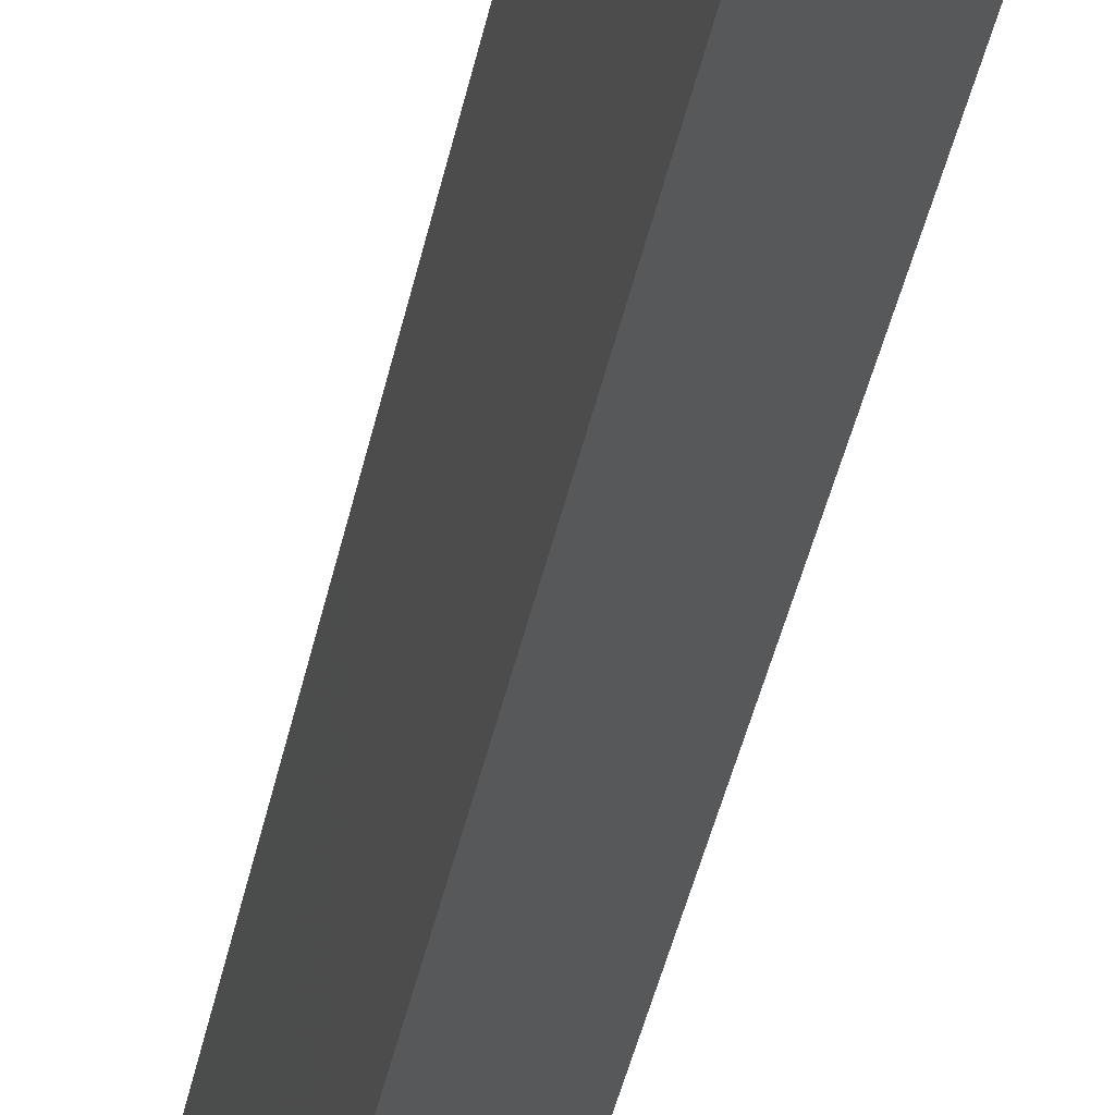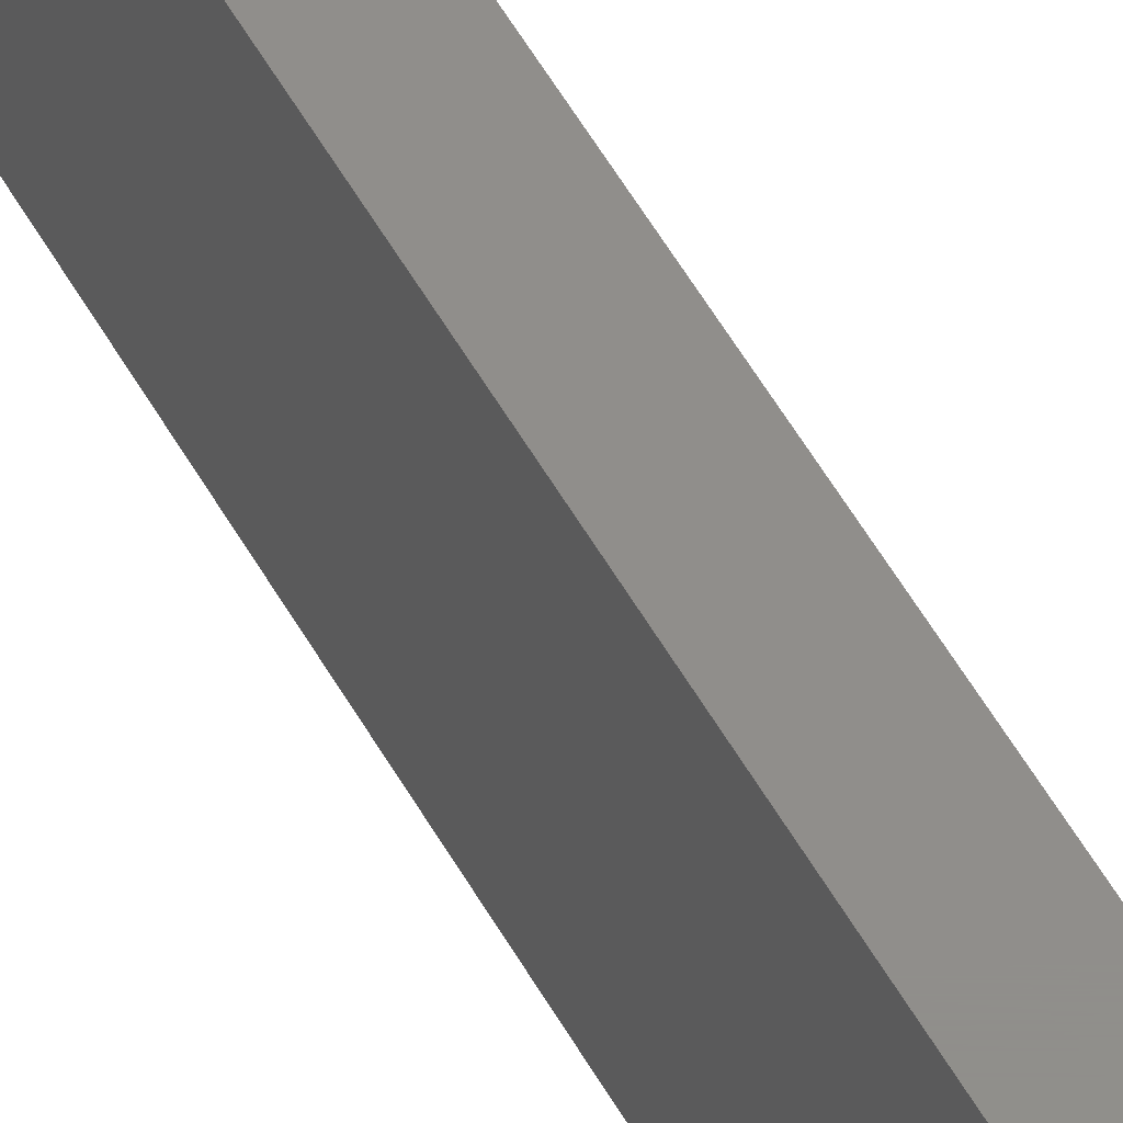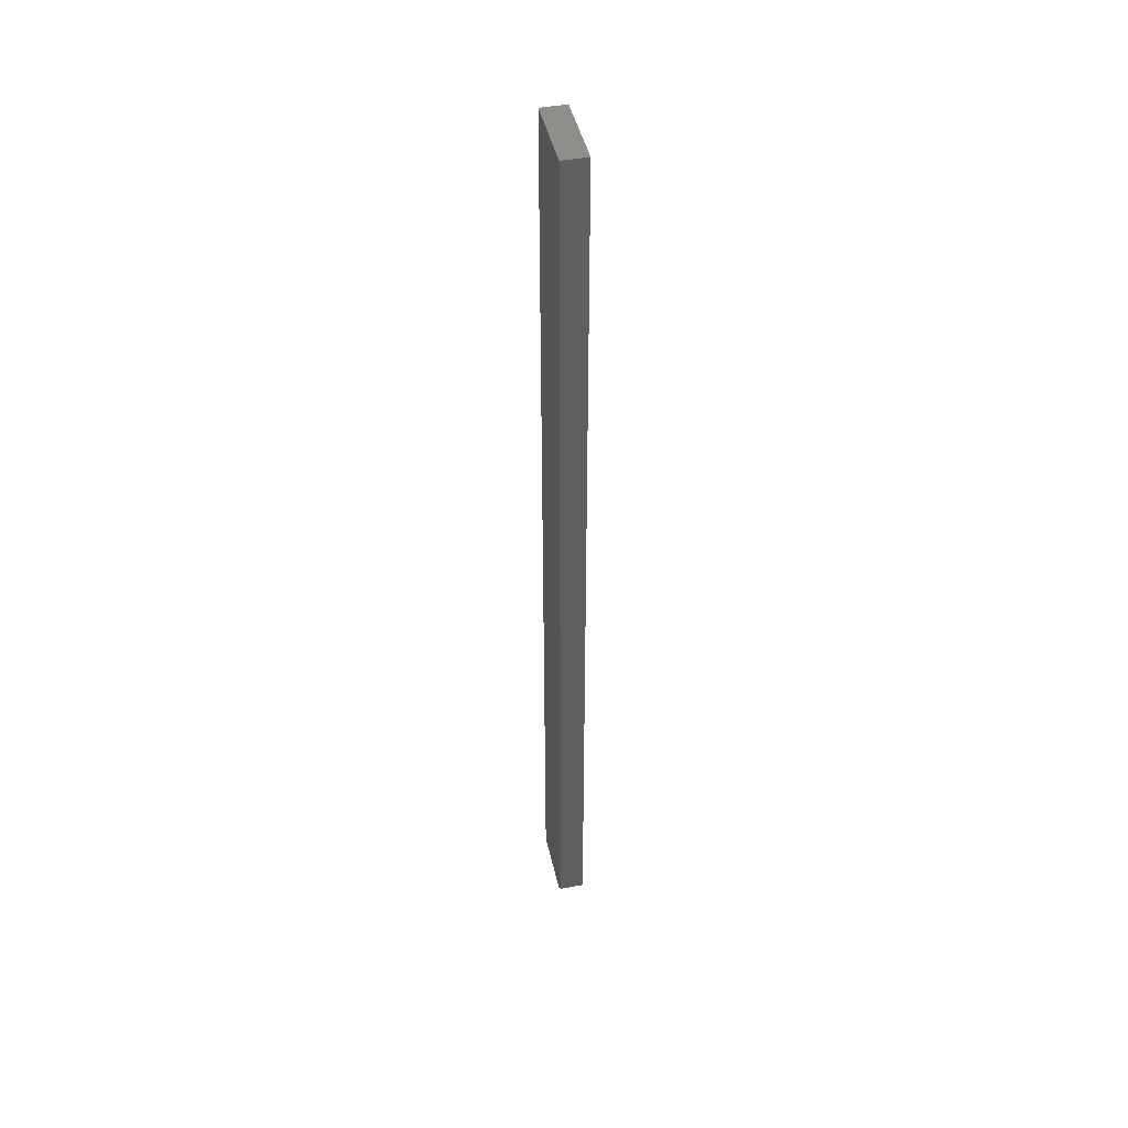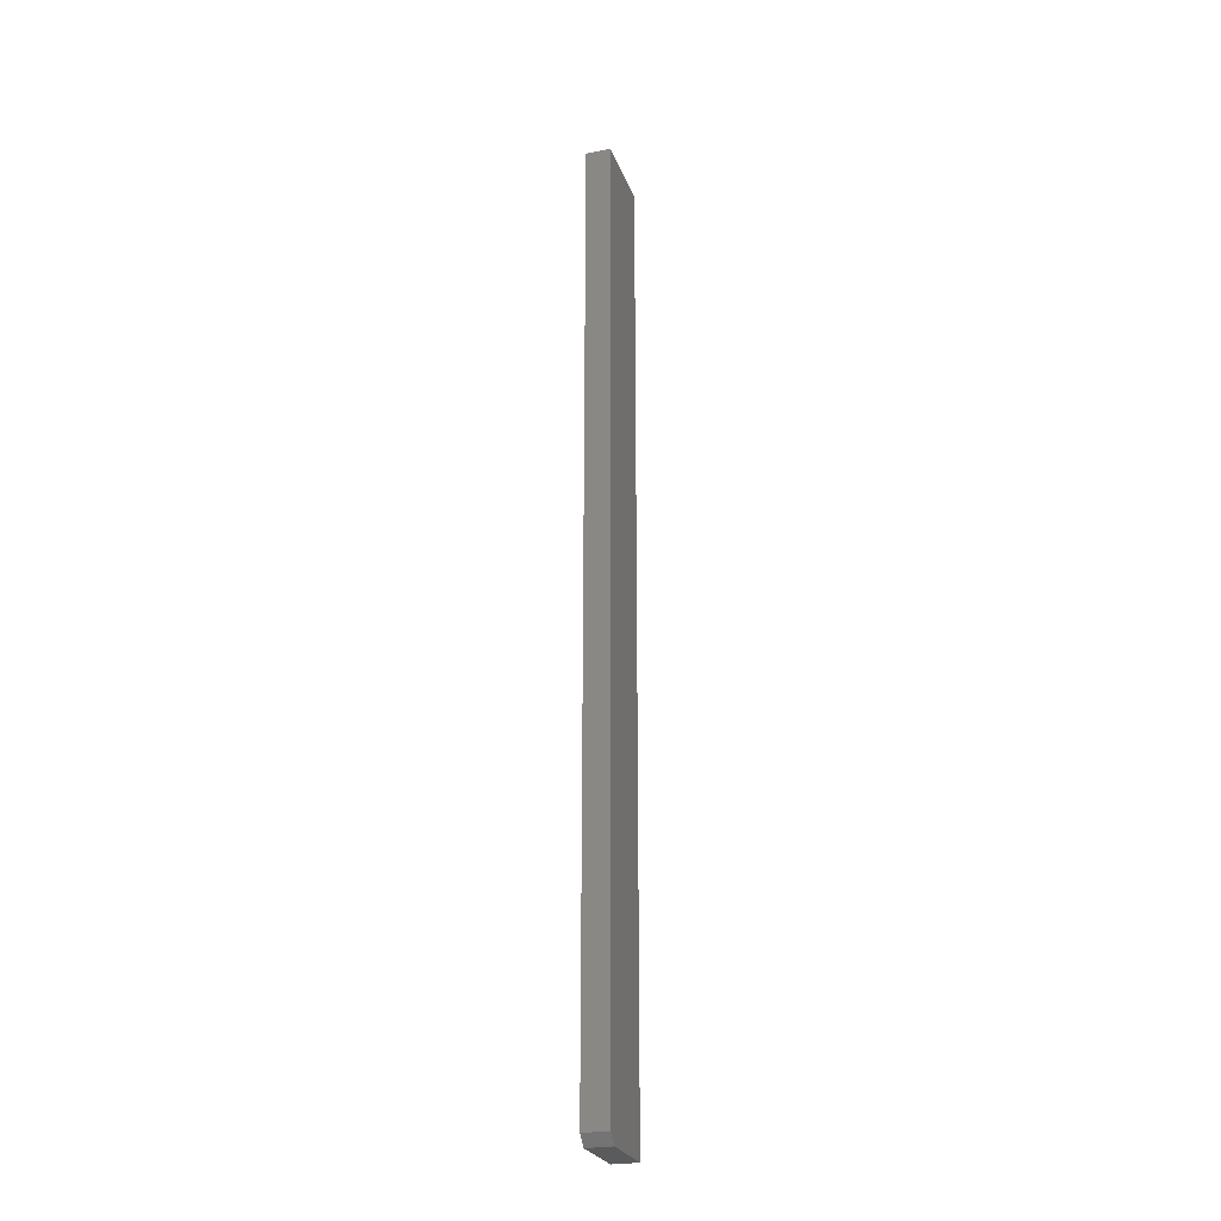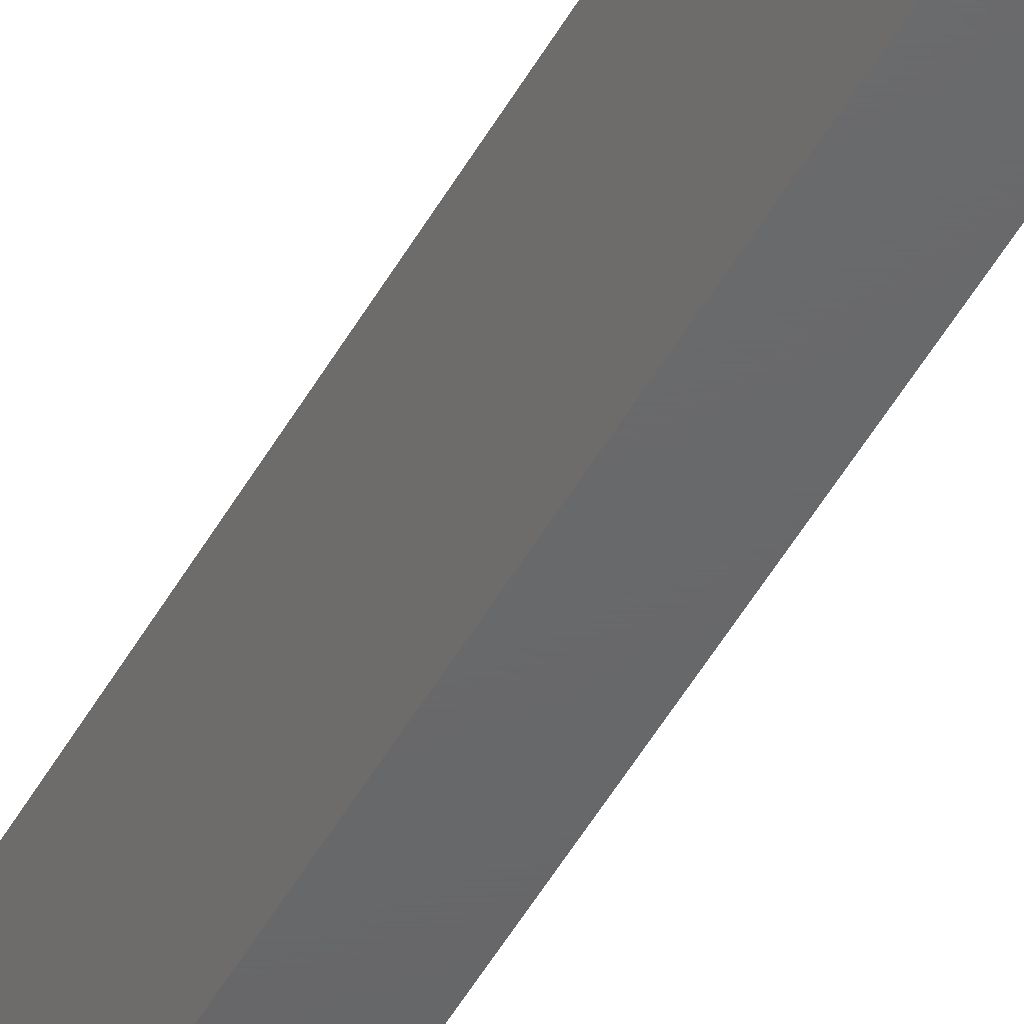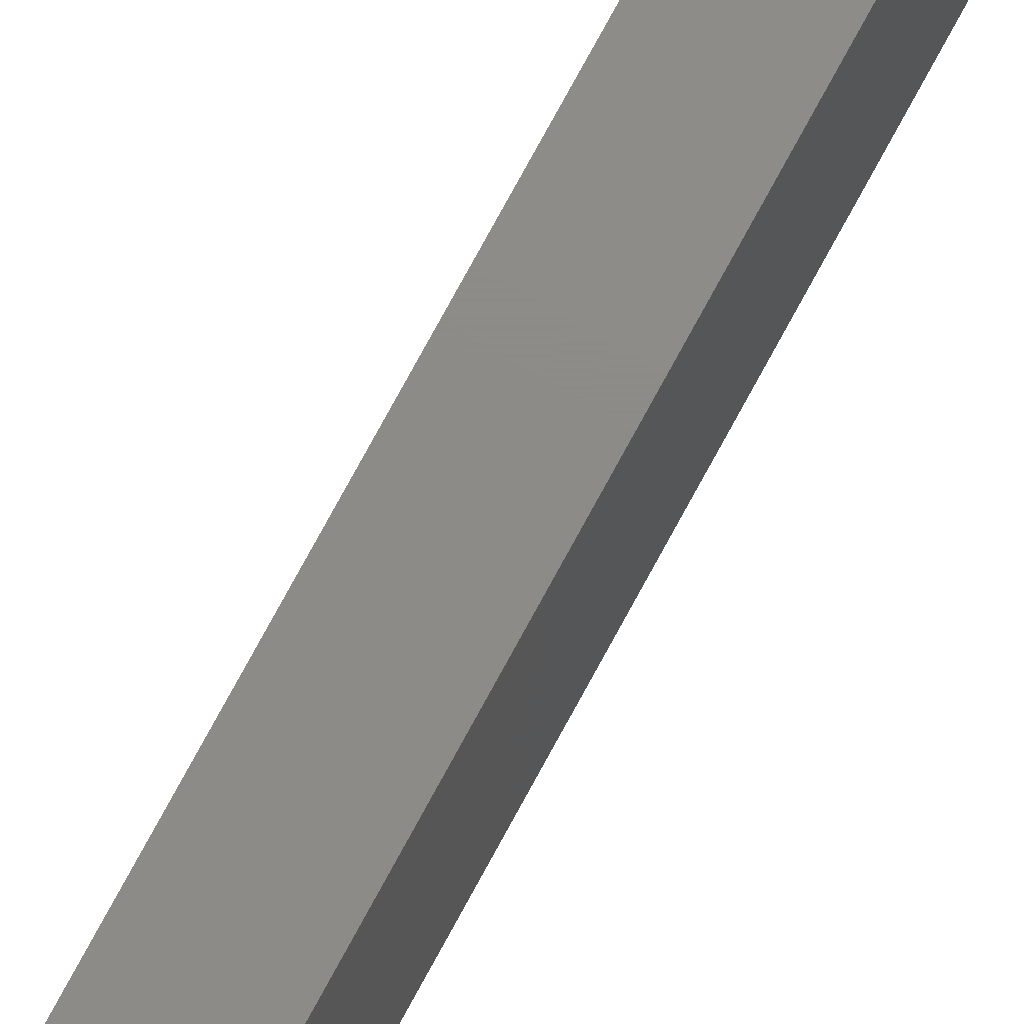
<metadata>
{"format":"stl","ext":"stl","renderer":"f3d","projection":"perspective","resolution":1024,"background":"white","views":[{"elev":-19.7,"azim":-6.0,"up":"+Z"},{"elev":46.8,"azim":153.7,"up":"+Z"},{"elev":44.3,"azim":167.6,"up":"+Y"},{"elev":-25.5,"azim":-162.5,"up":"+Y"},{"elev":-47.1,"azim":152.7,"up":"+Z"},{"elev":75.4,"azim":28.4,"up":"+Z"}]}
</metadata>
<code>
# stl→obj: 10 verts, 16 faces
v 4.784e-19 0 0.007812
v 0.01974 0 0.007812
v 3.827e-18 0 0.0625
v 0.01974 0 0.0625
v 0 0.007812 0
v 3.827e-18 0.75 0.0625
v 0 0.75 0
v 0.01974 0.007812 -1.209e-18
v 0.01974 0.75 -1.209e-18
v 0.01974 0.75 0.0625
f 1 2 3
f 3 2 4
f 1 3 5
f 5 3 6
f 5 6 7
f 2 8 4
f 4 8 9
f 4 9 10
f 5 7 8
f 8 7 9
f 5 8 1
f 1 8 2
f 7 6 9
f 9 6 10
f 4 10 3
f 3 10 6

</code>
